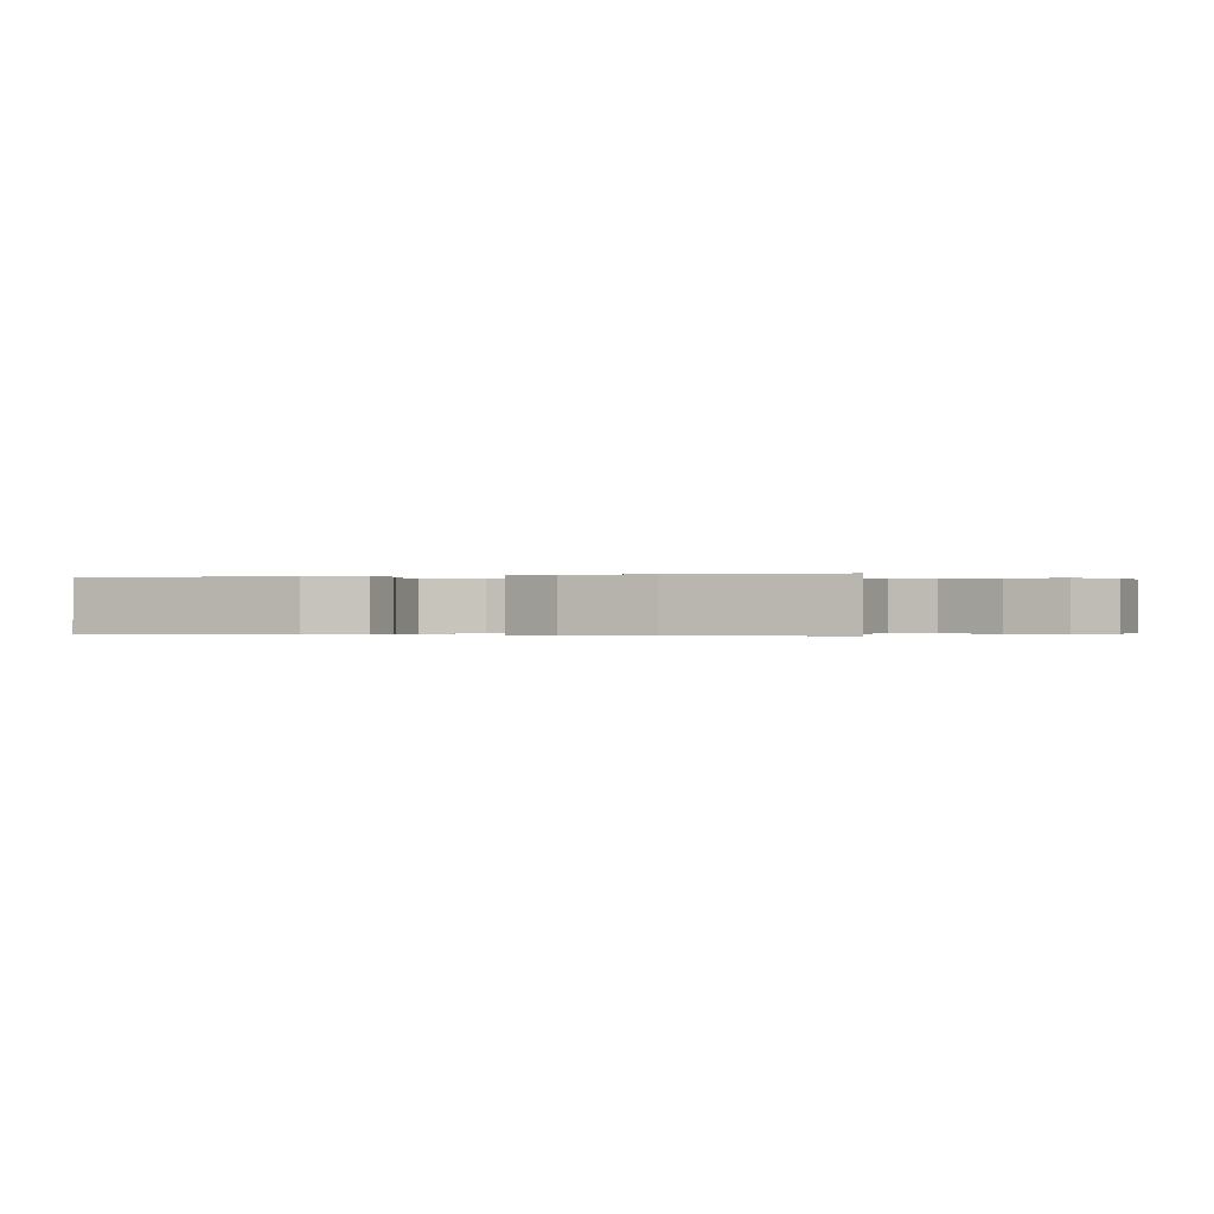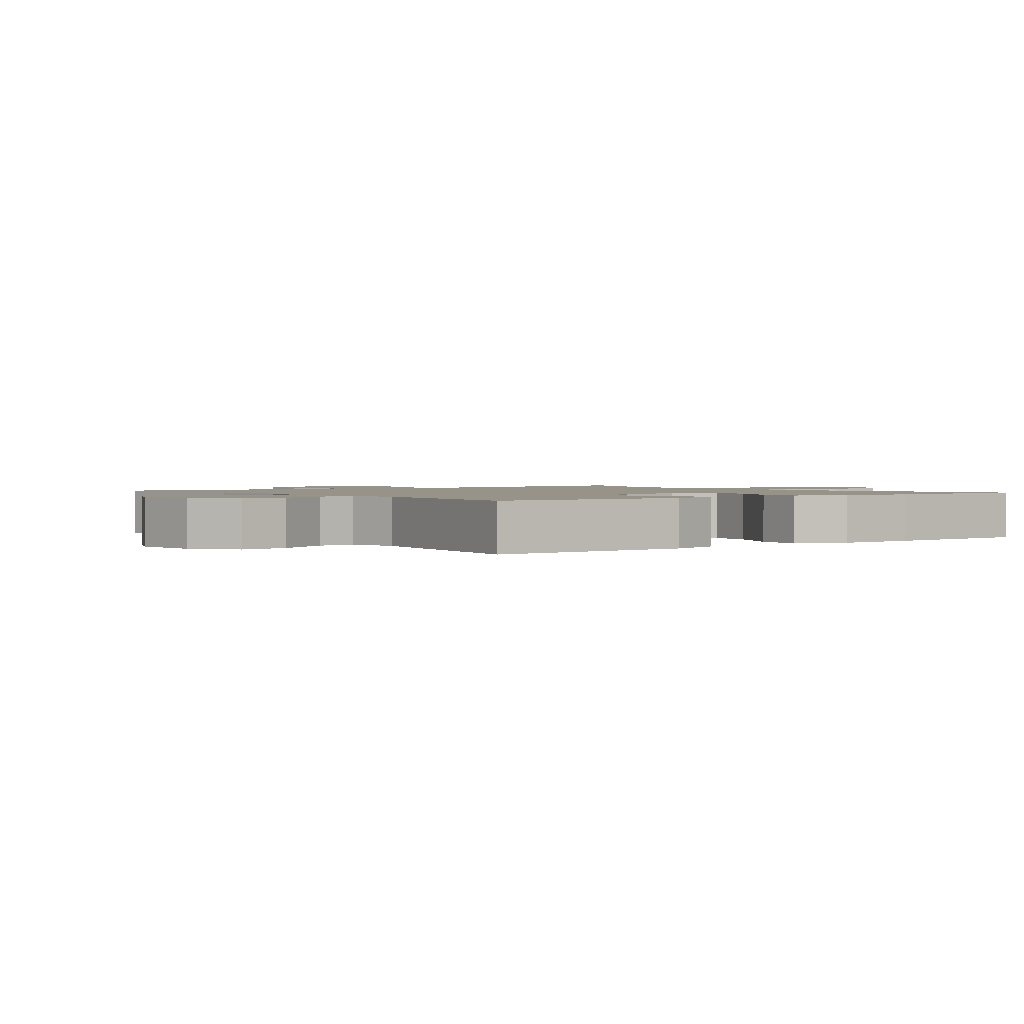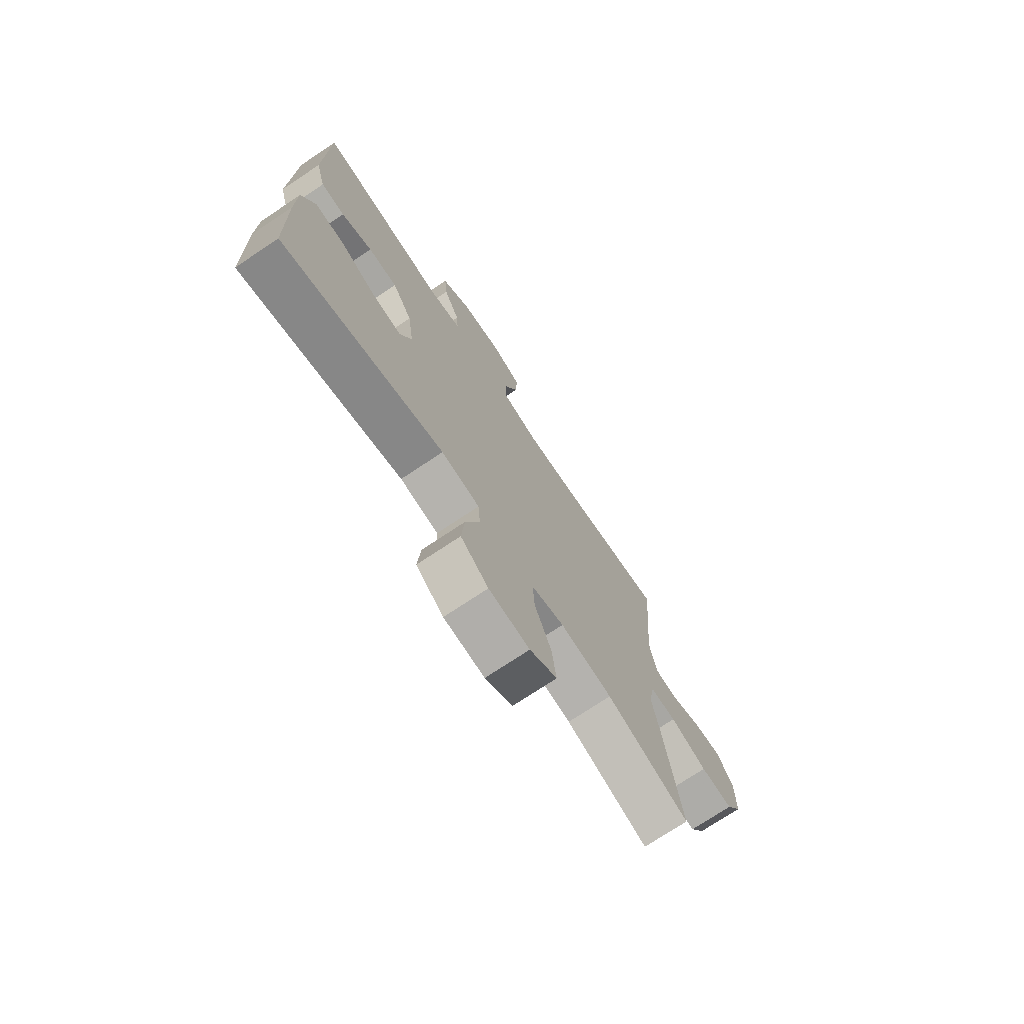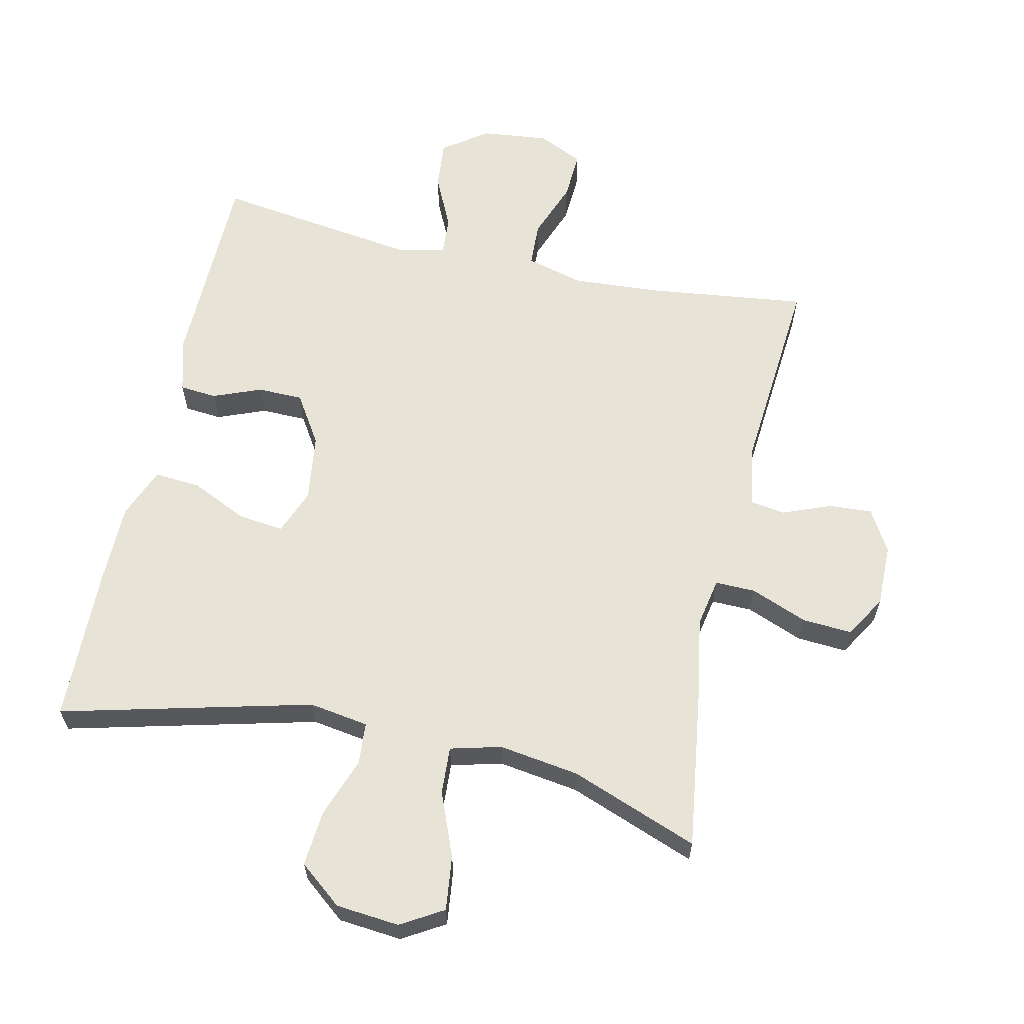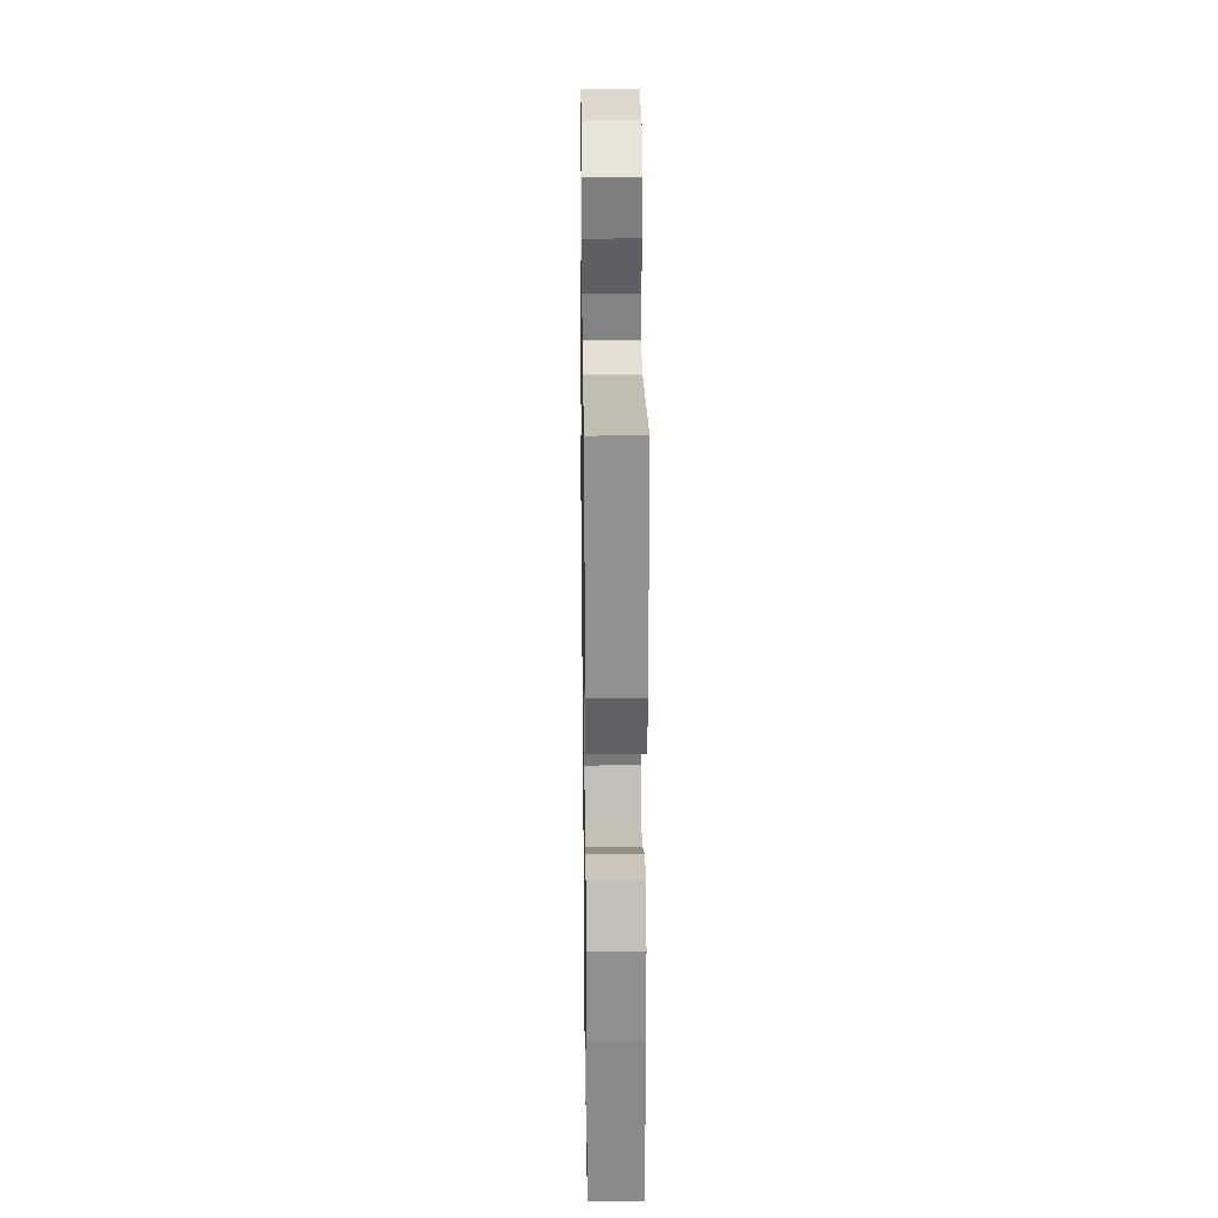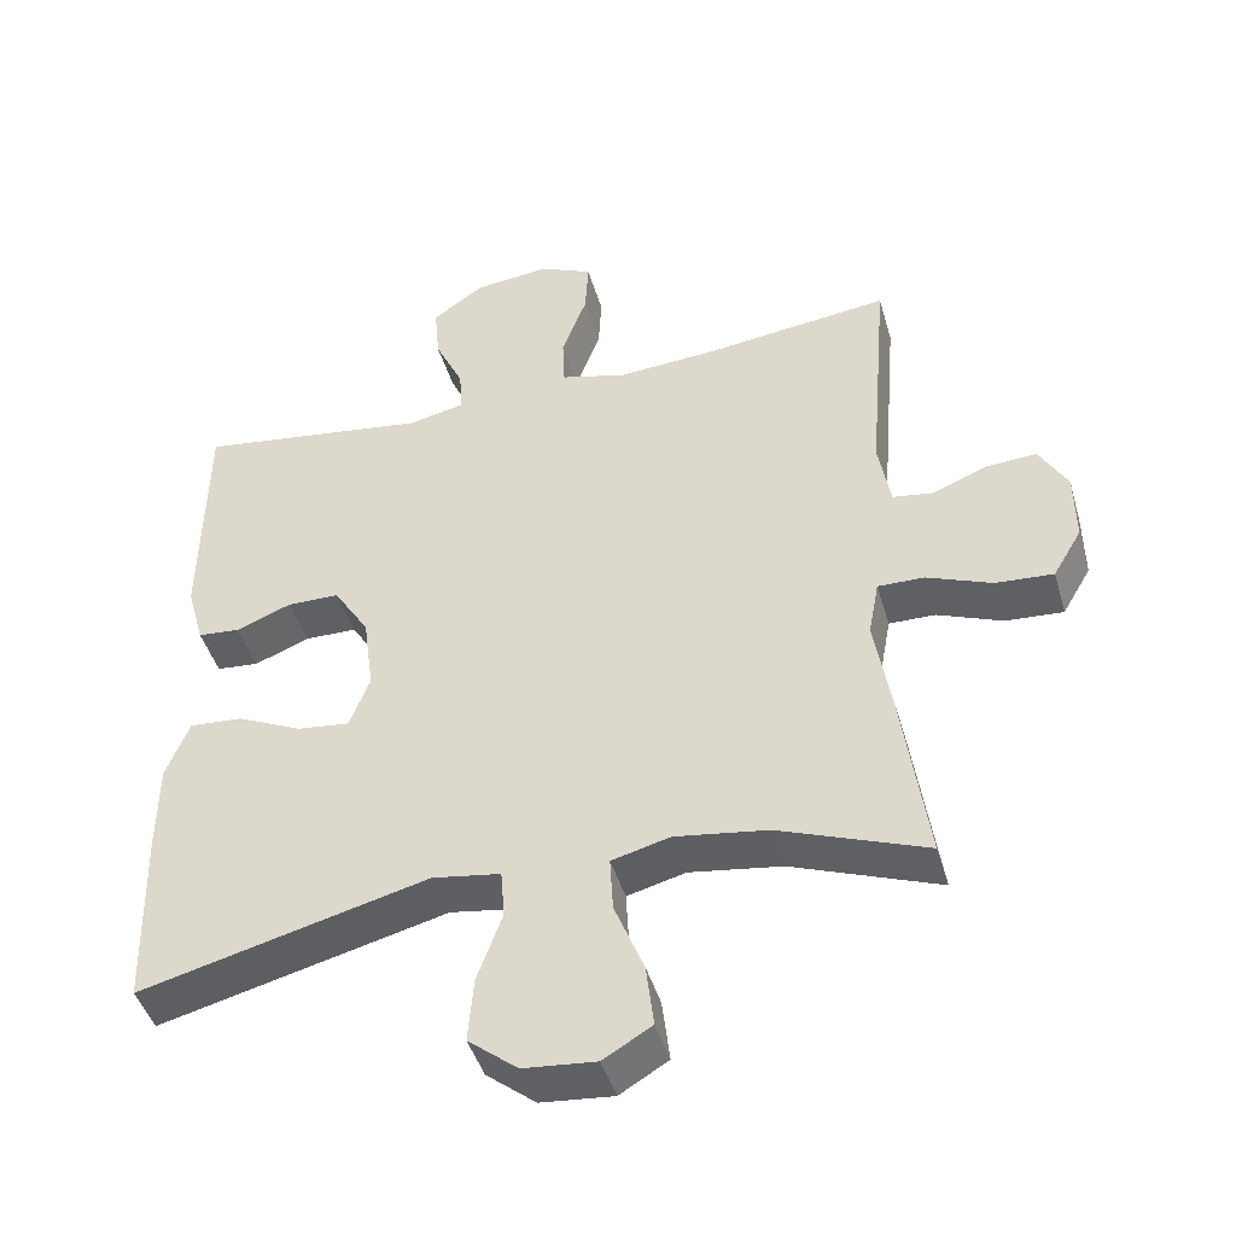
<metadata>
{"format":"obj","ext":"obj","renderer":"f3d","projection":"perspective","resolution":1024,"background":"white","views":[{"elev":-0.2,"azim":109.3,"up":"+Y"},{"elev":1.5,"azim":52.7,"up":"+Y"},{"elev":-73.8,"azim":123.7,"up":"+Z"},{"elev":62.1,"azim":-167.5,"up":"+Y"},{"elev":25.0,"azim":89.2,"up":"+Z"},{"elev":-44.6,"azim":-164.0,"up":"+Z"}]}
</metadata>
<code>
v -0.5 0.07 -0.5
v -0.465 0.07 -0.251
v -0.445 0.07 -0.133
v -0.459 0.07 -0.059
v -0.52 0.07 -0.06
v -0.606 0.07 -0.094
v -0.682 0.07 -0.099
v -0.72 0.07 -0.035
v -0.719 0.07 0.059
v -0.682 0.07 0.123
v -0.616 0.07 0.119
v -0.543 0.07 0.09
v -0.49 0.07 0.098
v -0.474 0.07 0.189
v -0.5 0.07 0.5
v -0.258 0.07 0.47
v -0.124 0.07 0.461
v -0.037 0.07 0.484
v -0.034 0.07 0.552
v -0.067 0.07 0.64
v -0.071 0.07 0.714
v -0.002 0.07 0.746
v 0.099 0.07 0.735
v 0.167 0.07 0.687
v 0.16 0.07 0.612
v 0.122 0.07 0.532
v 0.118 0.07 0.473
v 0.193 0.07 0.457
v 0.5 0.07 0.5
v 0.504 0.07 0.189
v 0.481 0.07 0.107
v 0.425 0.07 0.102
v 0.352 0.07 0.131
v 0.283 0.07 0.13
v 0.236 0.07 0.056
v 0.222 0.07 -0.047
v 0.249 0.07 -0.116
v 0.318 0.07 -0.108
v 0.404 0.07 -0.068
v 0.474 0.07 -0.063
v 0.505 0.07 -0.14
v 0.506 0.07 -0.263
v 0.5 0.07 -0.5
v 0.12 0.07 -0.404
v 0.03 0.07 -0.418
v 0.025 0.07 -0.482
v 0.058 0.07 -0.573
v 0.065 0.07 -0.658
v 0 0.07 -0.71
v -0.096 0.07 -0.719
v -0.16 0.07 -0.681
v -0.15 0.07 -0.598
v -0.111 0.07 -0.501
v -0.107 0.07 -0.429
v -0.184 0.07 -0.409
v -0.306 0.07 -0.427
v -0.5 0 -0.5
v -0.465 0 -0.251
v -0.445 0 -0.133
v -0.459 0 -0.059
v -0.52 0 -0.06
v -0.606 0 -0.094
v -0.682 0 -0.099
v -0.72 0 -0.035
v -0.719 0 0.059
v -0.682 0 0.123
v -0.616 0 0.119
v -0.543 0 0.09
v -0.49 0 0.098
v -0.474 0 0.189
v -0.5 0 0.5
v -0.258 0 0.47
v -0.124 0 0.461
v -0.037 0 0.484
v -0.034 0 0.552
v -0.067 0 0.64
v -0.071 0 0.714
v -0.002 0 0.746
v 0.099 0 0.735
v 0.167 0 0.687
v 0.16 0 0.612
v 0.122 0 0.532
v 0.118 0 0.473
v 0.193 0 0.457
v 0.5 0 0.5
v 0.504 0 0.189
v 0.481 0 0.107
v 0.425 0 0.102
v 0.352 0 0.131
v 0.283 0 0.13
v 0.236 0 0.056
v 0.222 0 -0.047
v 0.249 0 -0.116
v 0.318 0 -0.108
v 0.404 0 -0.068
v 0.474 0 -0.063
v 0.505 0 -0.14
v 0.506 0 -0.263
v 0.5 0 -0.5
v 0.12 0 -0.404
v 0.03 0 -0.418
v 0.025 0 -0.482
v 0.058 0 -0.573
v 0.065 0 -0.658
v 0 0 -0.71
v -0.096 0 -0.719
v -0.16 0 -0.681
v -0.15 0 -0.598
v -0.111 0 -0.501
v -0.107 0 -0.429
v -0.184 0 -0.409
v -0.306 0 -0.427
f 50 51 52 53
f 50 53 54
f 49 50 54
f 46 47 48 49
f 45 46 49 54
f 44 45 54 55
f 42 43 44
f 41 42 44 55
f 38 39 40 41
f 37 38 41 55
f 30 31 32 33
f 28 29 30 33
f 27 28 33 34
f 23 24 25 26
f 23 26 27
f 22 23 27
f 19 20 21 22
f 18 19 22 27
f 17 18 27 34
f 14 15 16
f 13 14 16 17
f 9 10 11 12
f 9 12 13
f 8 9 13
f 5 6 7 8
f 4 5 8 13
f 56 1 2 3
f 56 3 4
f 36 37 55 56
f 35 36 56 4
f 17 34 35
f 4 13 17 35
f 109 108 107 106
f 110 109 106
f 110 106 105
f 105 104 103 102
f 110 105 102 101
f 111 110 101 100
f 100 99 98
f 111 100 98 97
f 97 96 95 94
f 111 97 94 93
f 89 88 87 86
f 89 86 85 84
f 90 89 84 83
f 82 81 80 79
f 83 82 79
f 83 79 78
f 78 77 76 75
f 83 78 75 74
f 90 83 74 73
f 72 71 70
f 73 72 70 69
f 68 67 66 65
f 69 68 65
f 69 65 64
f 64 63 62 61
f 69 64 61 60
f 59 58 57 112
f 60 59 112
f 112 111 93 92
f 60 112 92 91
f 91 90 73
f 91 73 69 60
f 1 57 58 2
f 2 58 59 3
f 3 59 60 4
f 4 60 61 5
f 5 61 62 6
f 6 62 63 7
f 7 63 64 8
f 8 64 65 9
f 9 65 66 10
f 10 66 67 11
f 11 67 68 12
f 12 68 69 13
f 13 69 70 14
f 14 70 71 15
f 15 71 72 16
f 16 72 73 17
f 17 73 74 18
f 18 74 75 19
f 19 75 76 20
f 20 76 77 21
f 21 77 78 22
f 22 78 79 23
f 23 79 80 24
f 24 80 81 25
f 25 81 82 26
f 26 82 83 27
f 27 83 84 28
f 28 84 85 29
f 29 85 86 30
f 30 86 87 31
f 31 87 88 32
f 32 88 89 33
f 33 89 90 34
f 34 90 91 35
f 35 91 92 36
f 36 92 93 37
f 37 93 94 38
f 38 94 95 39
f 39 95 96 40
f 40 96 97 41
f 41 97 98 42
f 42 98 99 43
f 43 99 100 44
f 44 100 101 45
f 45 101 102 46
f 46 102 103 47
f 47 103 104 48
f 48 104 105 49
f 49 105 106 50
f 50 106 107 51
f 51 107 108 52
f 52 108 109 53
f 53 109 110 54
f 54 110 111 55
f 55 111 112 56
f 56 112 57 1

</code>
